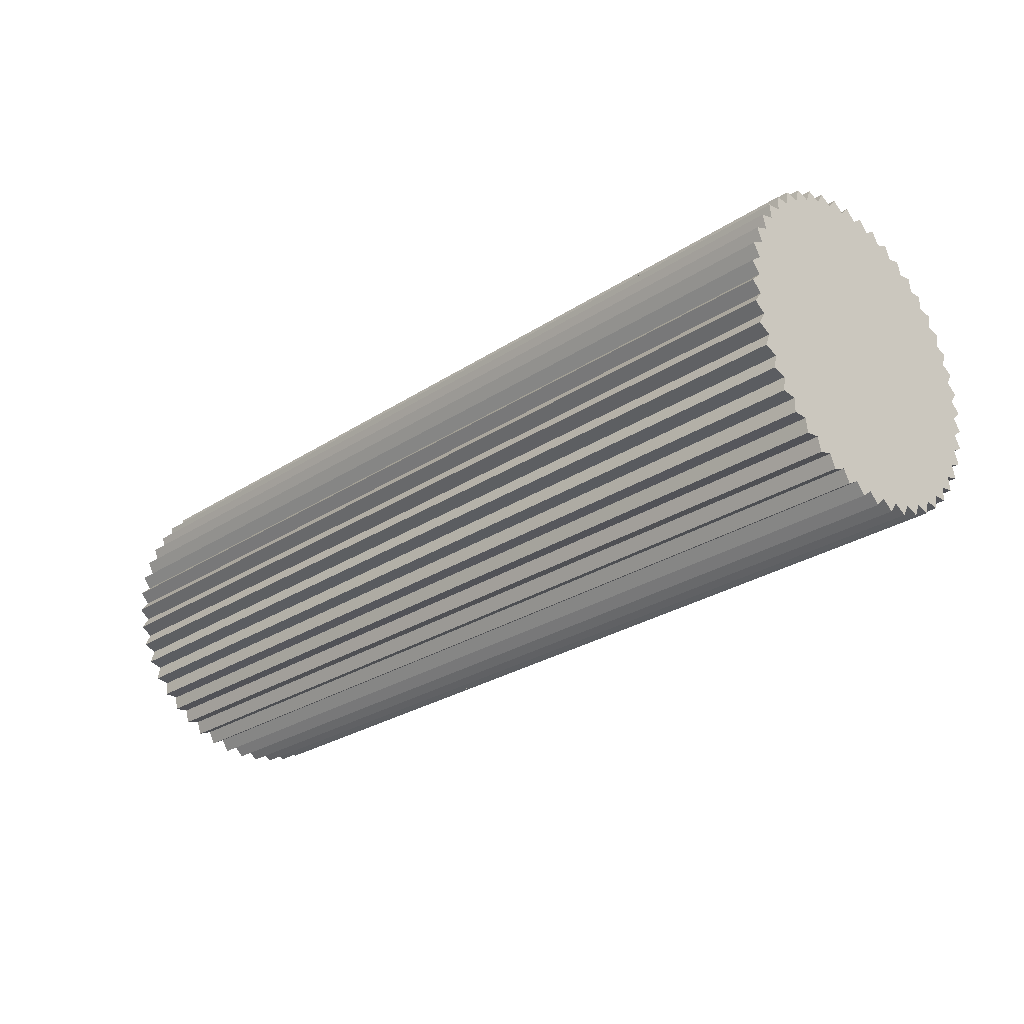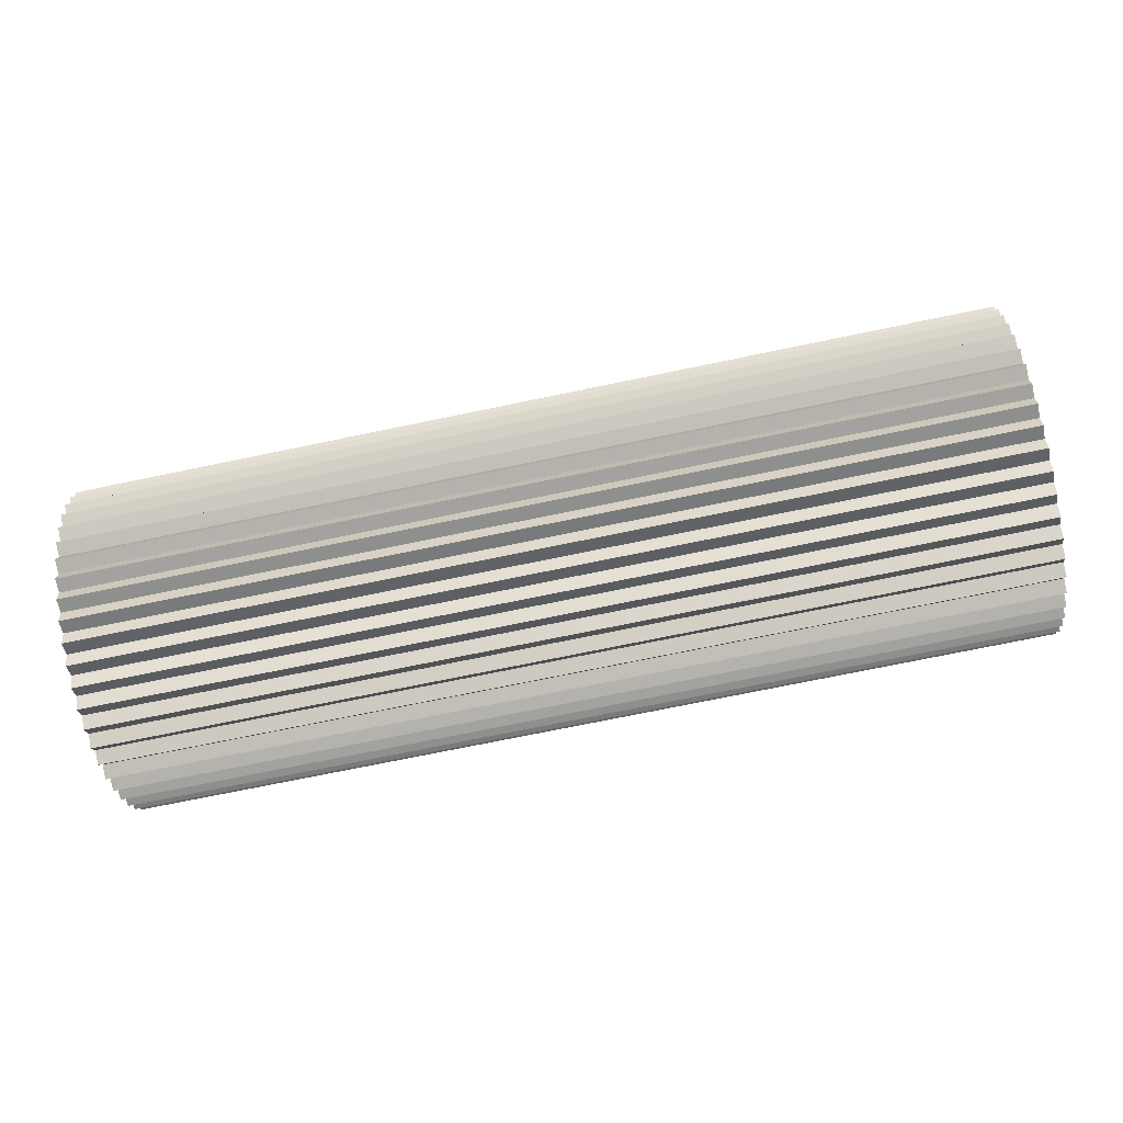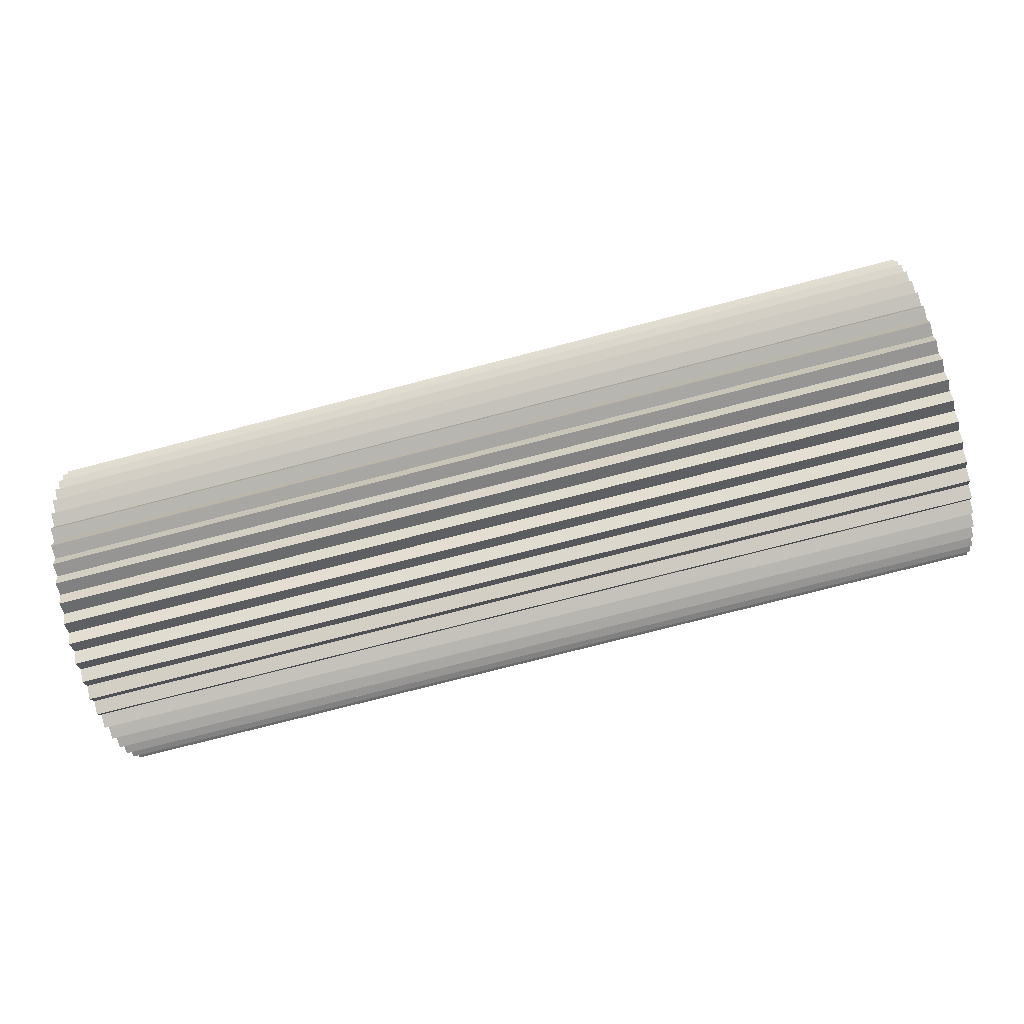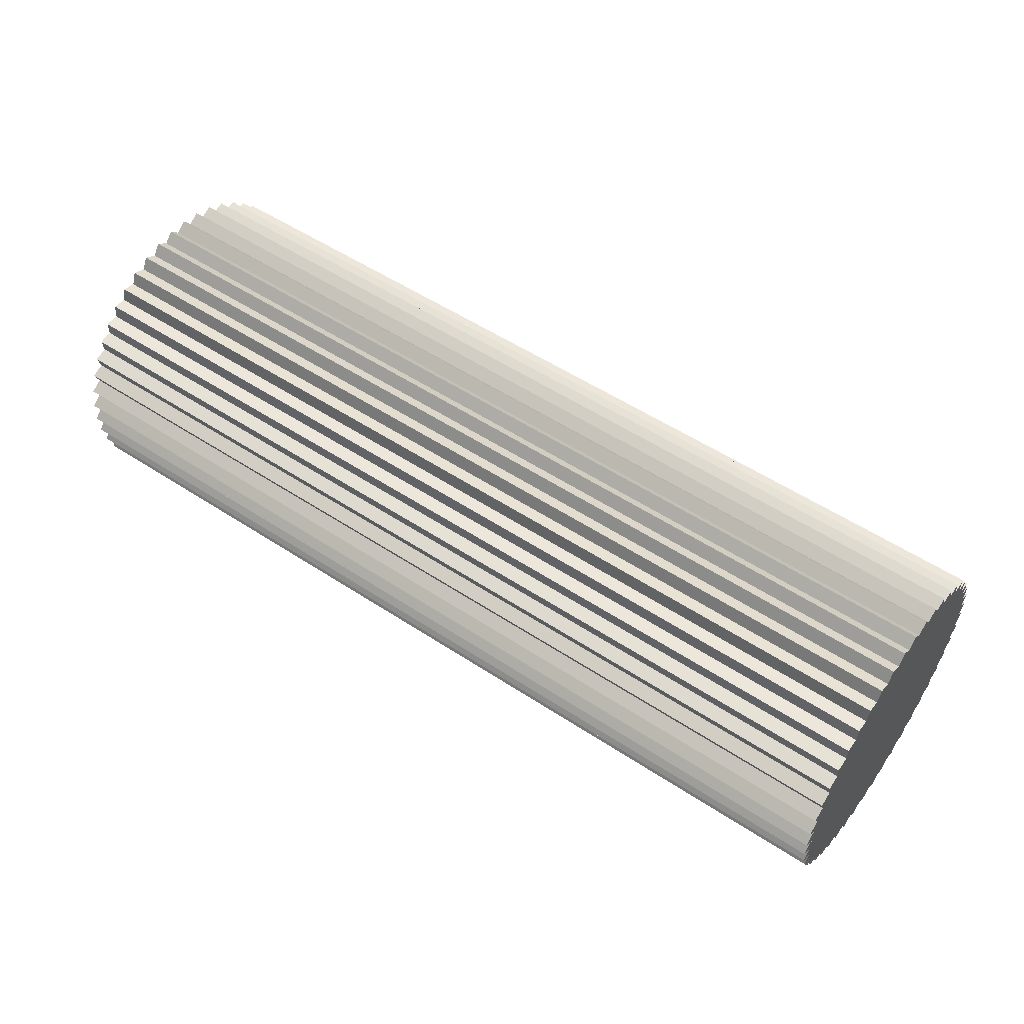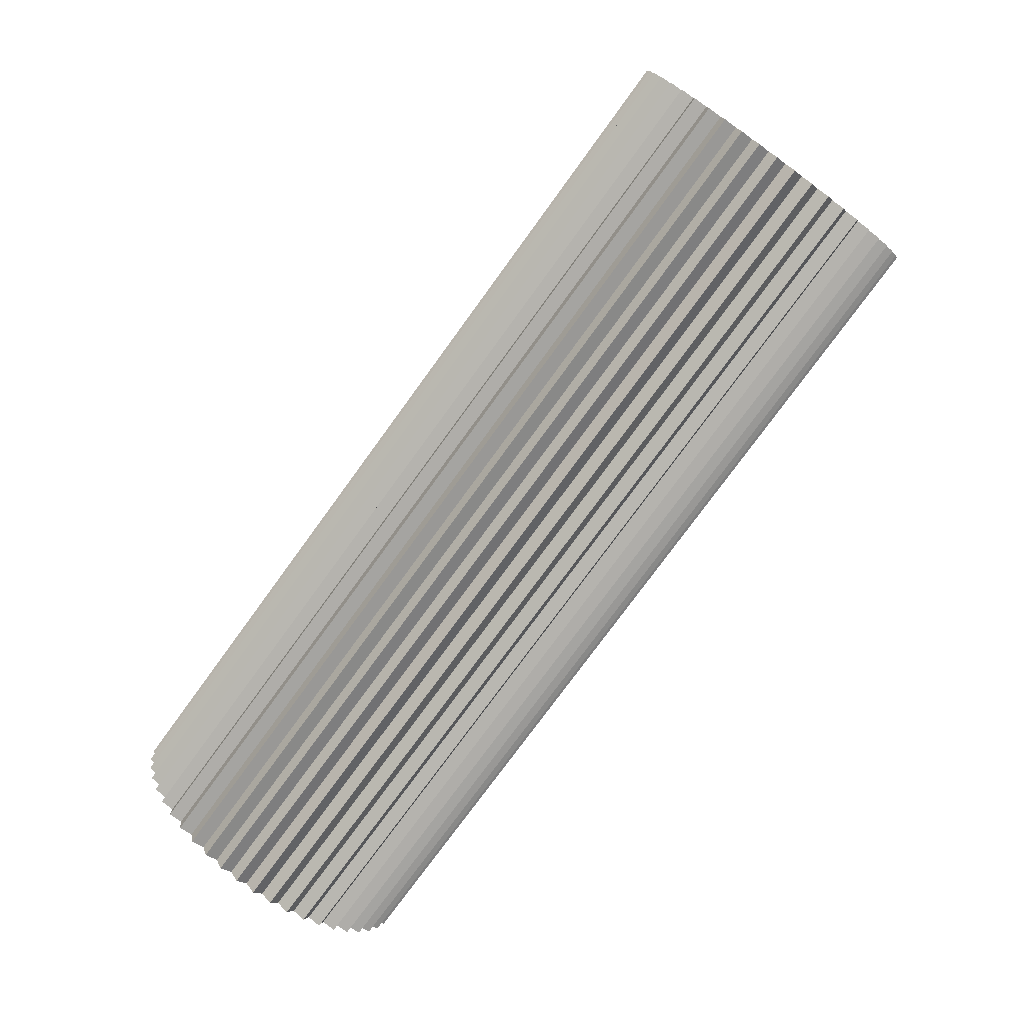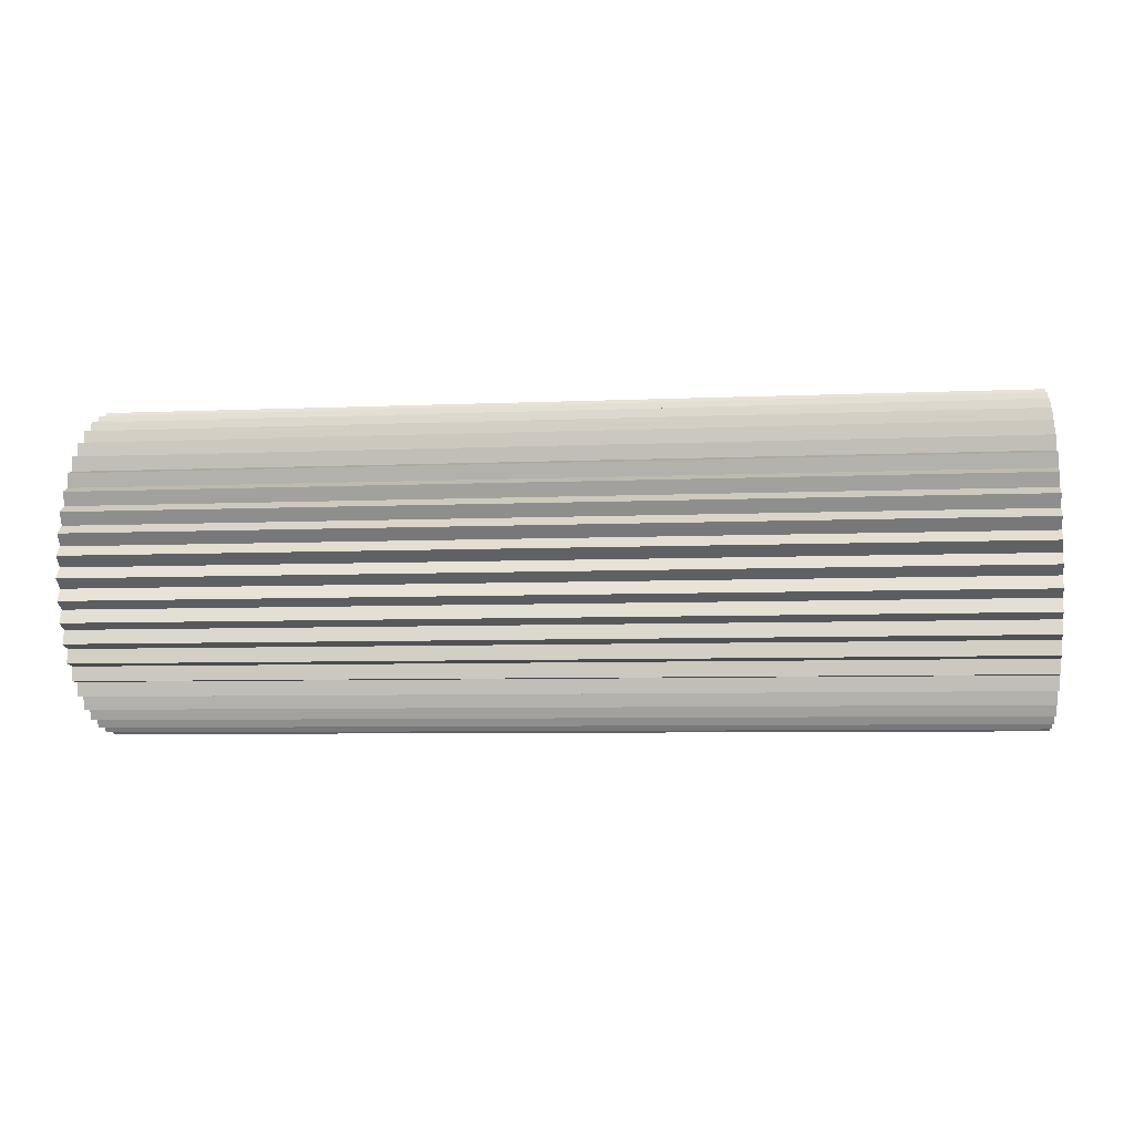
<metadata>
{"format":"obj","ext":"obj","renderer":"f3d","projection":"perspective","resolution":1024,"background":"white","views":[{"elev":-27.6,"azim":44.9,"up":"+Z"},{"elev":-72.5,"azim":-168.3,"up":"+Z"},{"elev":-74.7,"azim":14.6,"up":"+Z"},{"elev":53.6,"azim":-144.9,"up":"+Y"},{"elev":-77.3,"azim":-126.1,"up":"+Y"},{"elev":-6.1,"azim":7.8,"up":"+Y"}]}
</metadata>
<code>
o Cube
v 0.5029 -0.1257 -0.1257
v 0.5029 -0.1257 0.1257
v -0.5029 -0.1257 0.1257
v -0.5029 -0.1257 -0.1257
v 0.5029 0.1257 -0.1257
v 0.5029 0.1257 0.1257
v -0.5029 0.1257 0.1257
v -0.5029 0.1257 -0.1257
v 0.5029 -0.1082 -0.141
v 0.5029 -0.141 0.1082
v -0.5029 -0.141 0.1082
v -0.5029 -0.1082 -0.141
v 0.5029 0.141 -0.1082
v 0.5029 0.1082 0.141
v -0.5029 0.1082 0.141
v -0.5029 0.141 -0.1082
v 0.5029 -0.08889 -0.154
v 0.5029 -0.154 0.08889
v -0.5029 -0.154 0.08889
v -0.5029 -0.08889 -0.154
v 0.5029 0.154 -0.08889
v 0.5029 0.08889 0.154
v -0.5029 0.08889 0.154
v -0.5029 0.154 -0.08889
v 0.5029 -0.06803 -0.1643
v 0.5029 -0.1643 0.06803
v -0.5029 -0.1643 0.06803
v -0.5029 -0.06803 -0.1643
v 0.5029 0.1643 -0.06803
v 0.5029 0.06803 0.1643
v -0.5029 0.06803 0.1643
v -0.5029 0.1643 -0.06803
v 0.5029 -0.04601 -0.1717
v 0.5029 -0.1717 0.04601
v -0.5029 -0.1717 0.04601
v -0.5029 -0.04601 -0.1717
v 0.5029 0.1717 -0.04601
v 0.5029 0.04601 0.1717
v -0.5029 0.04601 0.1717
v -0.5029 0.1717 -0.04601
v 0.5029 -0.02321 -0.1763
v 0.5029 -0.1763 0.02321
v -0.5029 -0.1763 0.02321
v -0.5029 -0.0232 -0.1763
v 0.5029 0.1763 -0.0232
v 0.5029 0.0232 0.1763
v -0.5029 0.02321 0.1763
v -0.5029 0.1763 -0.02321
v 0.5029 0 -0.1778
v 0.5029 -0.1778 0
v -0.5029 -0.1778 -0
v -0.5029 0 -0.1778
v 0.5029 0.1778 0
v 0.5029 -0 0.1778
v -0.5029 0 0.1778
v -0.5029 0.1778 -0
v 0.5029 0.02321 -0.1763
v 0.5029 -0.1763 -0.02321
v -0.5029 -0.1763 -0.02321
v -0.5029 0.02321 -0.1763
v 0.5029 0.1763 0.02321
v 0.5029 -0.02321 0.1763
v -0.5029 -0.0232 0.1763
v -0.5029 0.1763 0.02321
v 0.5029 0.04601 -0.1717
v 0.5029 -0.1717 -0.04601
v -0.5029 -0.1717 -0.04601
v -0.5029 0.04601 -0.1717
v 0.5029 0.1717 0.04601
v 0.5029 -0.04601 0.1717
v -0.5029 -0.04601 0.1717
v -0.5029 0.1717 0.04601
v 0.5029 0.06803 -0.1643
v 0.5029 -0.1643 -0.06803
v -0.5029 -0.1643 -0.06803
v -0.5029 0.06803 -0.1643
v 0.5029 0.1643 0.06803
v 0.5029 -0.06803 0.1643
v -0.5029 -0.06803 0.1643
v -0.5029 0.1643 0.06803
v 0.5029 0.08889 -0.154
v 0.5029 -0.154 -0.08889
v -0.5029 -0.154 -0.08889
v -0.5029 0.08889 -0.154
v 0.5029 0.154 0.08889
v 0.5029 -0.08889 0.154
v -0.5029 -0.08889 0.154
v -0.5029 0.154 0.08889
v 0.5029 0.1082 -0.141
v 0.5029 -0.141 -0.1082
v -0.5029 -0.141 -0.1082
v -0.5029 0.1082 -0.141
v 0.5029 0.141 0.1082
v 0.5029 -0.1082 0.141
v -0.5029 -0.1082 0.141
v -0.5029 0.141 0.1082
f 1 2 3 4
f 5 8 7 6
f 1 5 6 2
f 2 6 7 3
f 3 7 8 4
f 5 1 4 8
f 9 10 11 12
f 13 16 15 14
f 9 13 14 10
f 10 14 15 11
f 11 15 16 12
f 13 9 12 16
f 17 18 19 20
f 21 24 23 22
f 17 21 22 18
f 18 22 23 19
f 19 23 24 20
f 21 17 20 24
f 25 26 27 28
f 29 32 31 30
f 25 29 30 26
f 26 30 31 27
f 27 31 32 28
f 29 25 28 32
f 33 34 35 36
f 37 40 39 38
f 33 37 38 34
f 34 38 39 35
f 35 39 40 36
f 37 33 36 40
f 41 42 43 44
f 45 48 47 46
f 41 45 46 42
f 42 46 47 43
f 43 47 48 44
f 45 41 44 48
f 49 50 51 52
f 53 56 55 54
f 49 53 54 50
f 50 54 55 51
f 51 55 56 52
f 53 49 52 56
f 57 58 59 60
f 61 64 63 62
f 57 61 62 58
f 58 62 63 59
f 59 63 64 60
f 61 57 60 64
f 65 66 67 68
f 69 72 71 70
f 65 69 70 66
f 66 70 71 67
f 67 71 72 68
f 69 65 68 72
f 73 74 75 76
f 77 80 79 78
f 73 77 78 74
f 74 78 79 75
f 75 79 80 76
f 77 73 76 80
f 81 82 83 84
f 85 88 87 86
f 81 85 86 82
f 82 86 87 83
f 83 87 88 84
f 85 81 84 88
f 89 90 91 92
f 93 96 95 94
f 89 93 94 90
f 90 94 95 91
f 91 95 96 92
f 93 89 92 96

</code>
